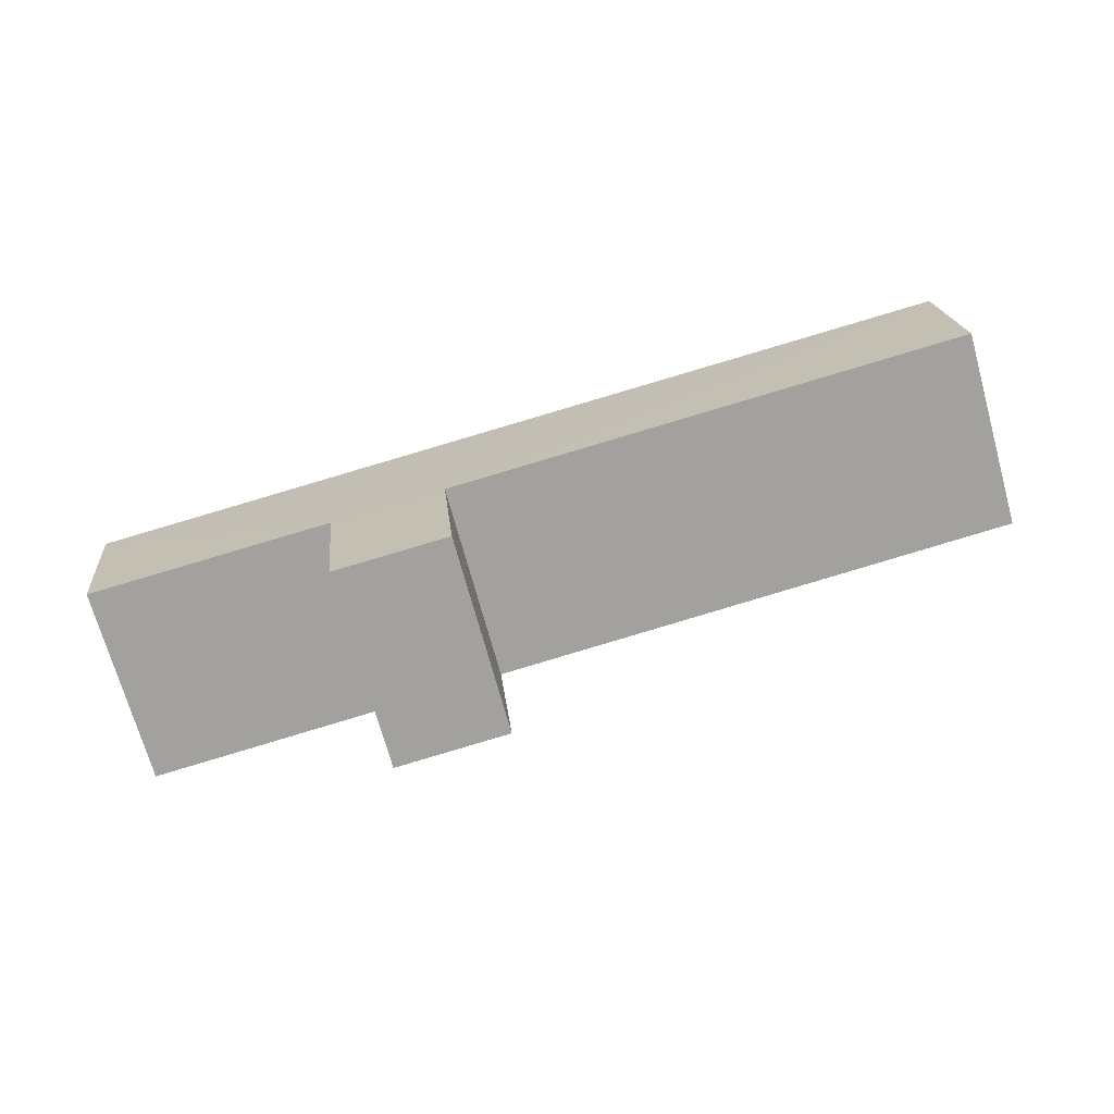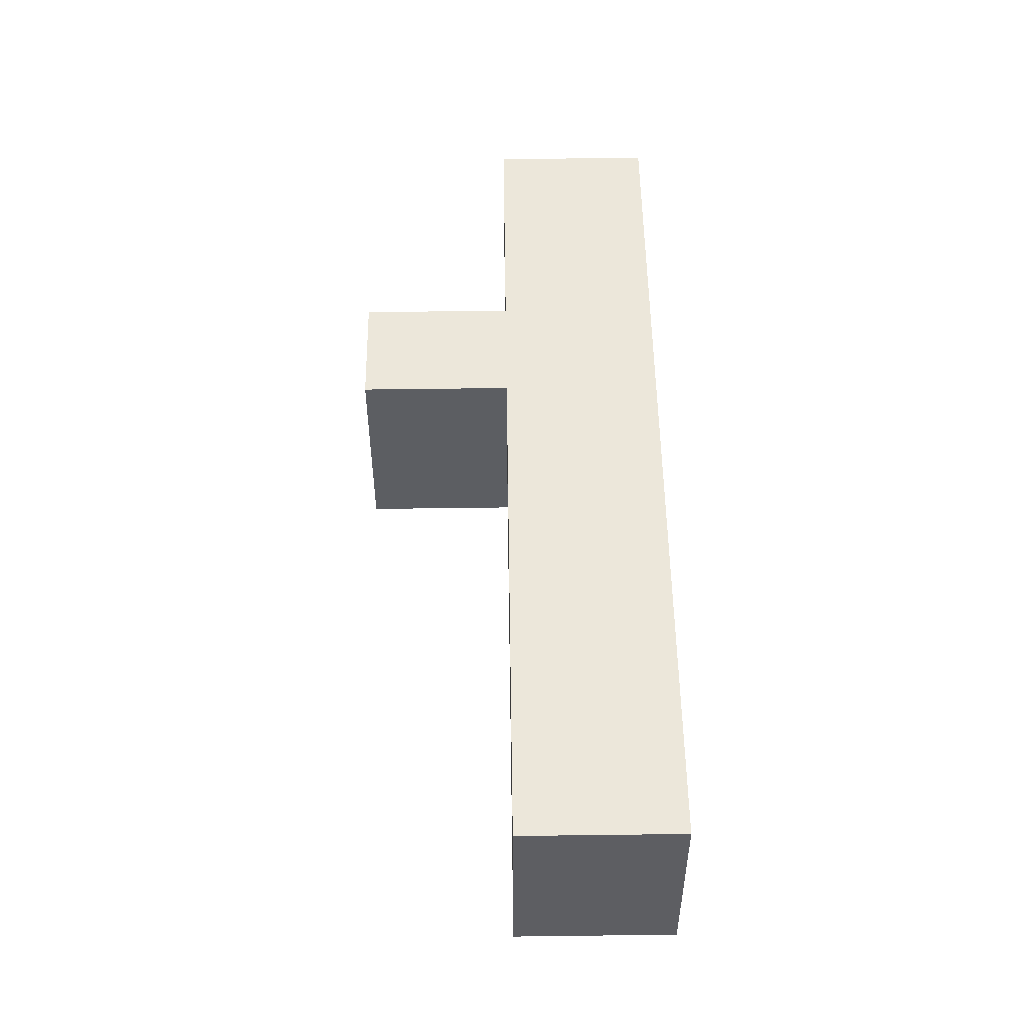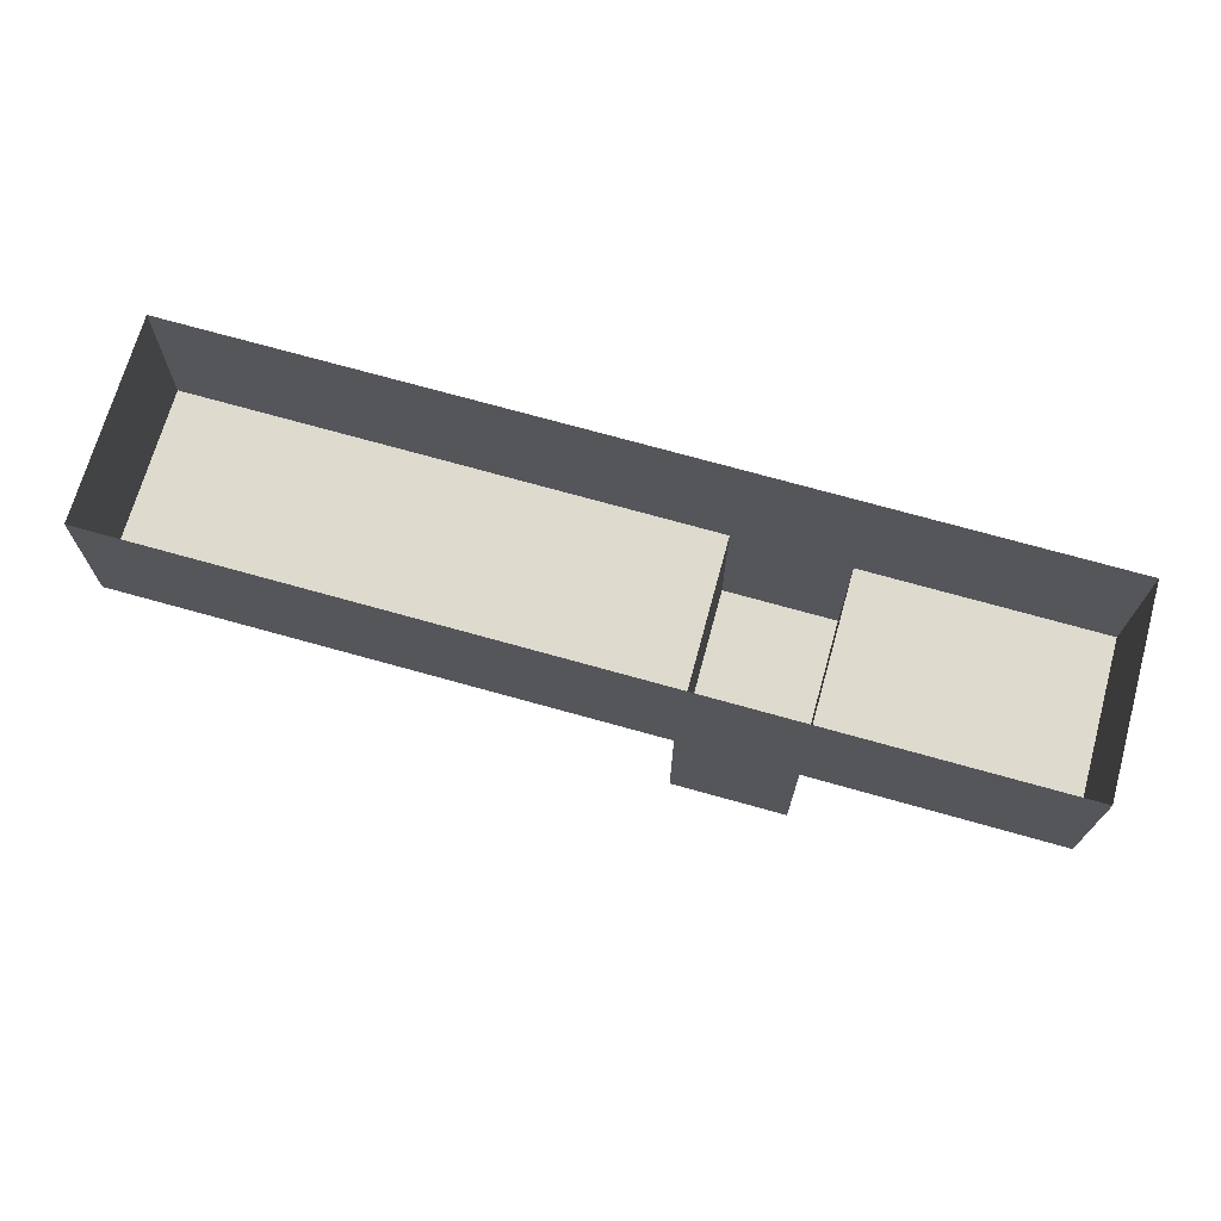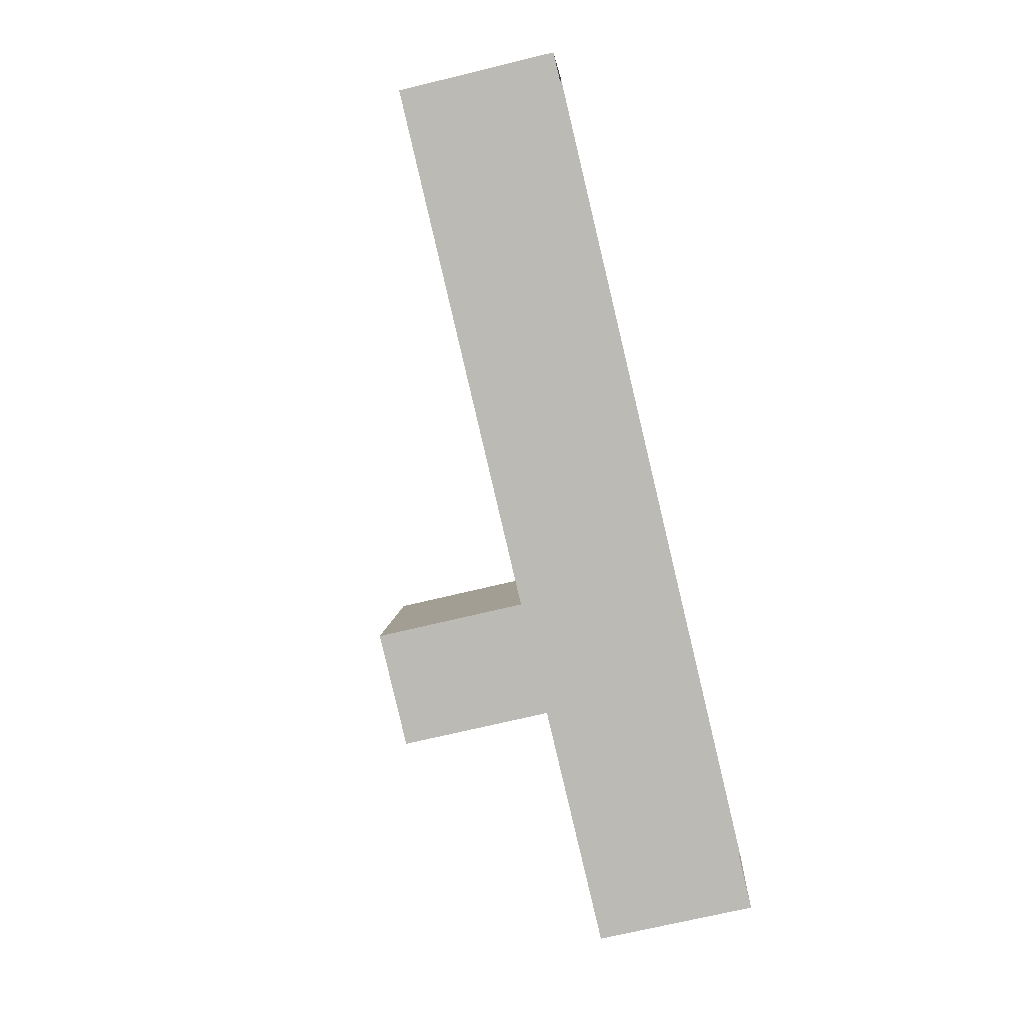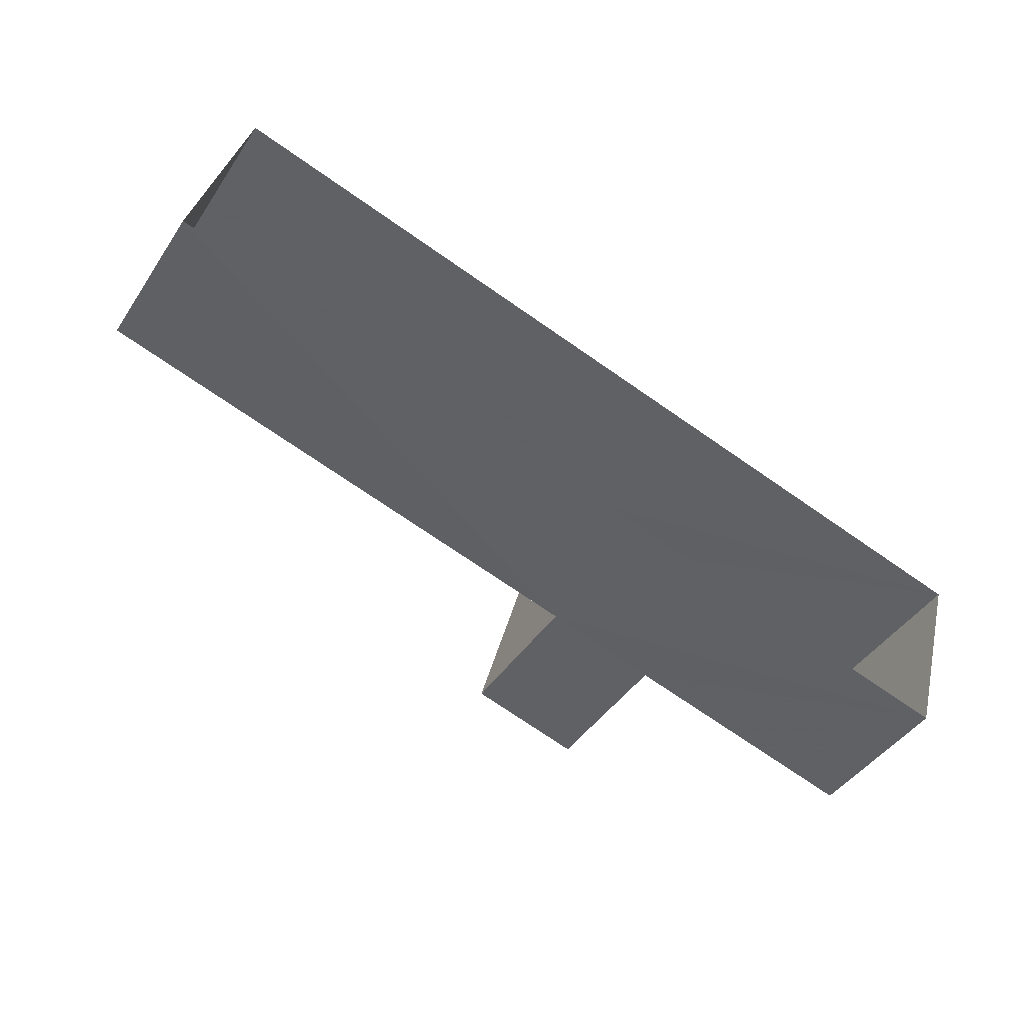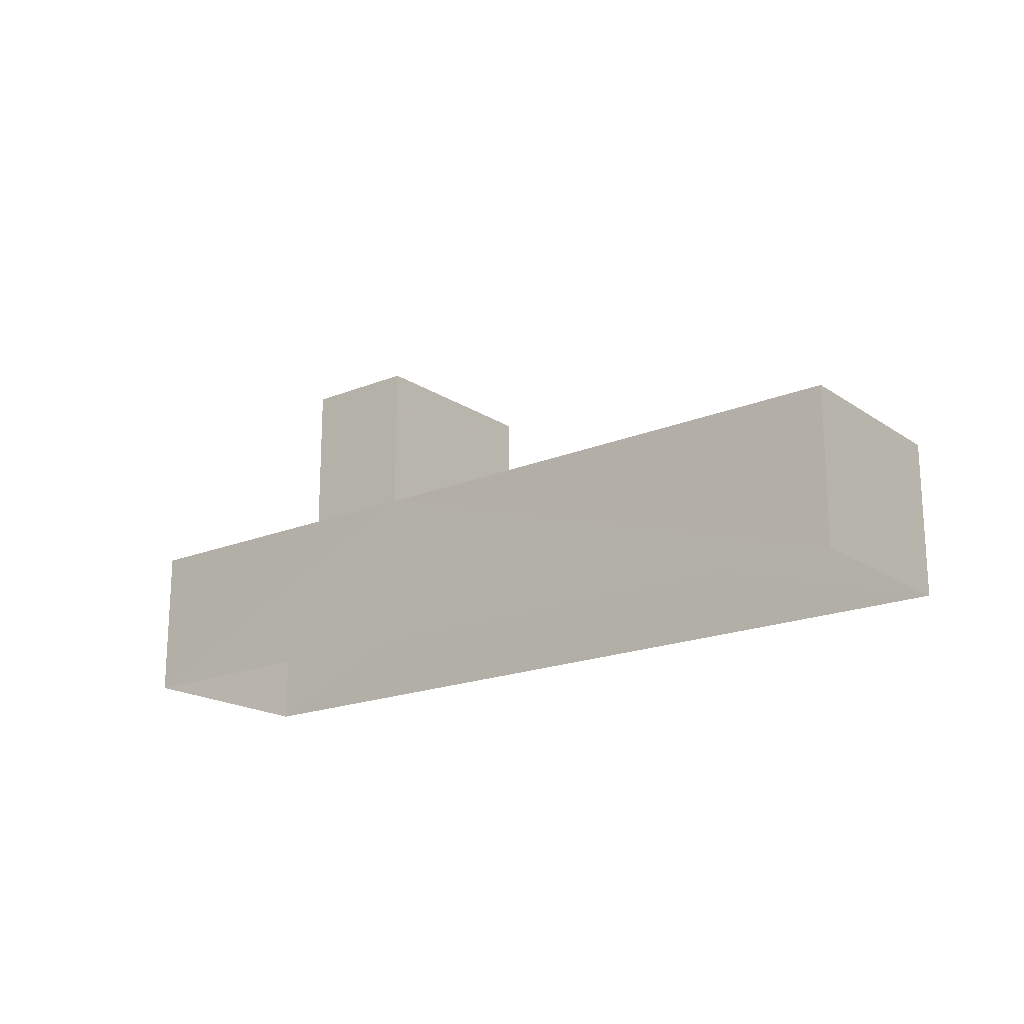
<metadata>
{"format":"obj","ext":"obj","renderer":"f3d","projection":"perspective","resolution":1024,"background":"white","views":[{"elev":18.4,"azim":-5.3,"up":"+Y"},{"elev":67.4,"azim":89.3,"up":"+Y"},{"elev":-18.8,"azim":179.6,"up":"+Y"},{"elev":-69.3,"azim":103.8,"up":"+Y"},{"elev":-44.1,"azim":148.6,"up":"+Y"},{"elev":-18.7,"azim":54.0,"up":"+Z"}]}
</metadata>
<code>
v -3.737e+05 -1.048e+05 23.91
v -3.737e+05 -1.048e+05 23.91
v -3.737e+05 -1.048e+05 23.91
v -3.737e+05 -1.048e+05 23.91
v -3.737e+05 -1.048e+05 26.94
v -3.737e+05 -1.048e+05 26.94
v -3.737e+05 -1.048e+05 26.94
v -3.737e+05 -1.048e+05 26.94
v -3.737e+05 -1.048e+05 26.94
v -3.737e+05 -1.048e+05 26.94
v -3.737e+05 -1.048e+05 26.94
v -3.737e+05 -1.048e+05 26.94
v -3.737e+05 -1.048e+05 29.82
v -3.737e+05 -1.048e+05 29.82
v -3.737e+05 -1.048e+05 29.82
v -3.737e+05 -1.048e+05 29.82
f 1 2 3
f 1 4 2
f 5 6 7
f 5 8 6
f 9 10 11
f 9 12 10
f 13 14 15
f 16 13 15
f 1 3 5
f 1 5 7
f 3 10 12
f 16 5 13
f 5 12 13
f 3 12 5
f 4 8 2
f 2 9 11
f 4 6 8
f 14 9 15
f 9 8 15
f 2 8 9
f 7 4 1
f 7 6 4
f 9 14 13
f 12 9 13
f 11 3 2
f 11 10 3
f 5 16 15
f 8 5 15

</code>
